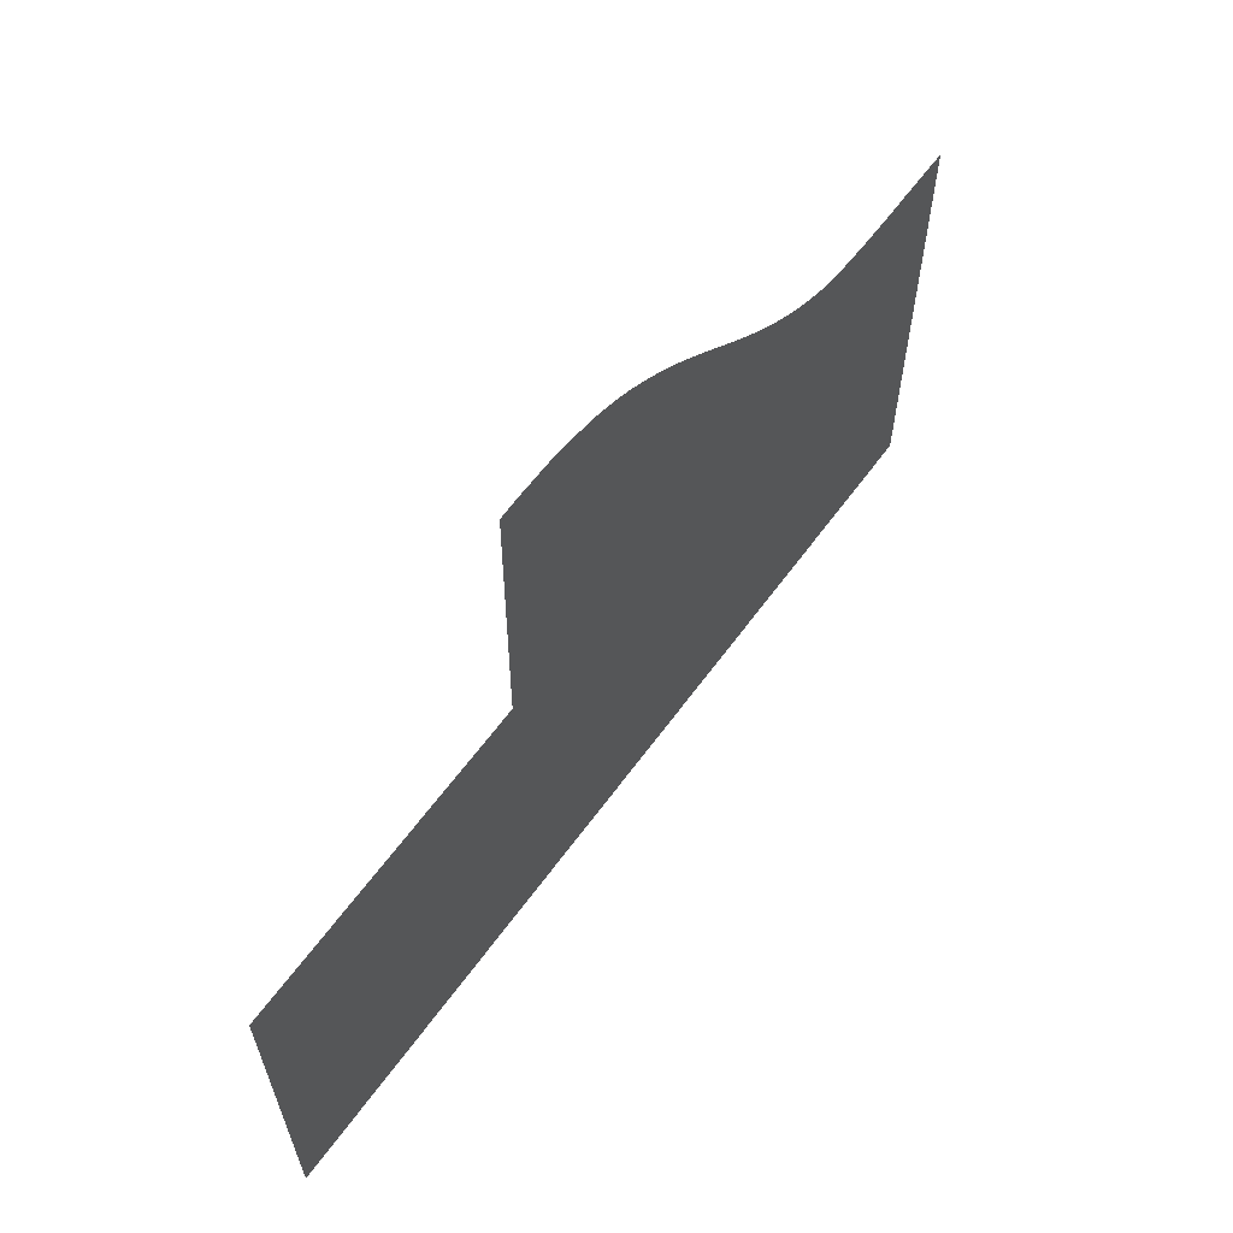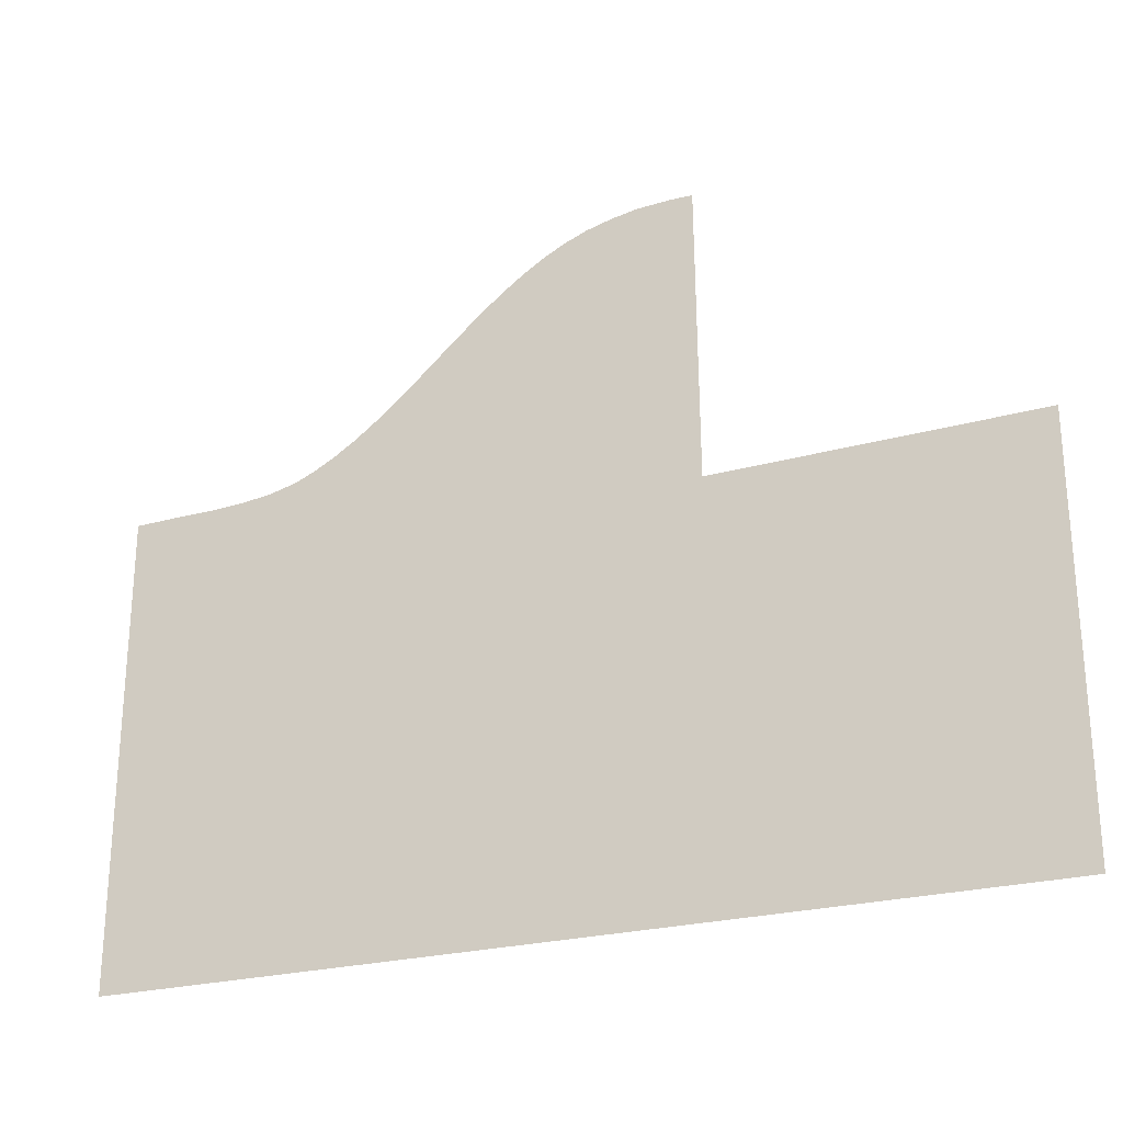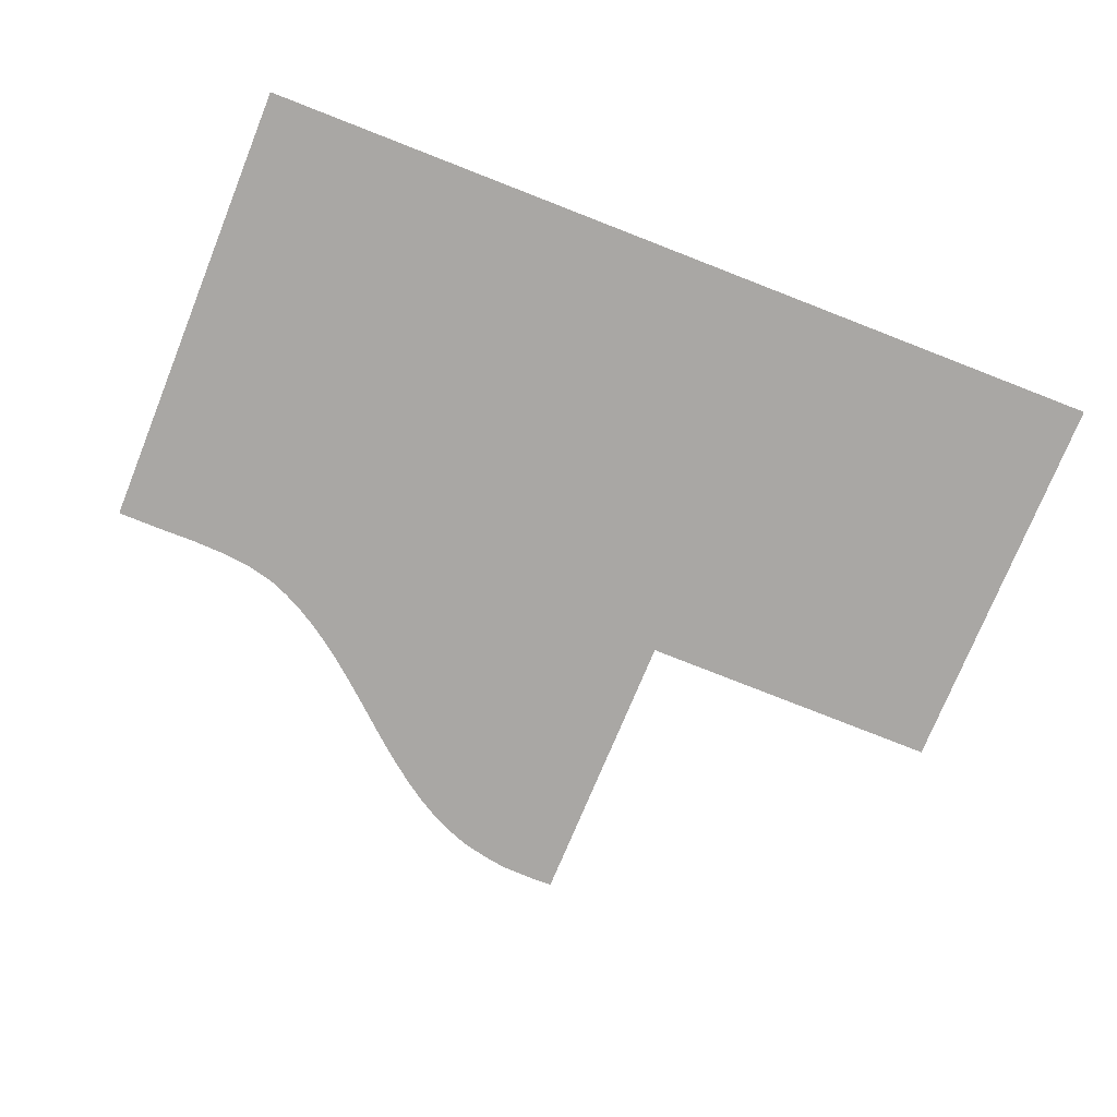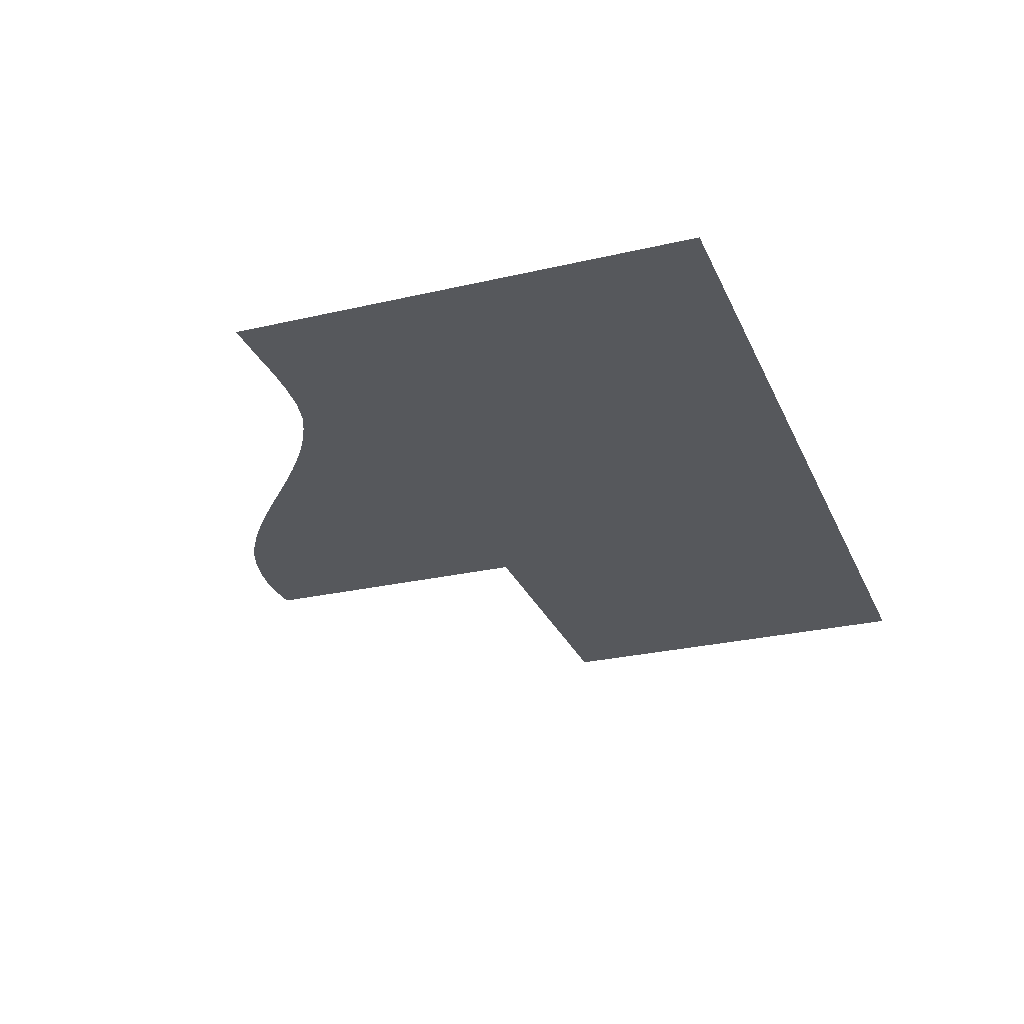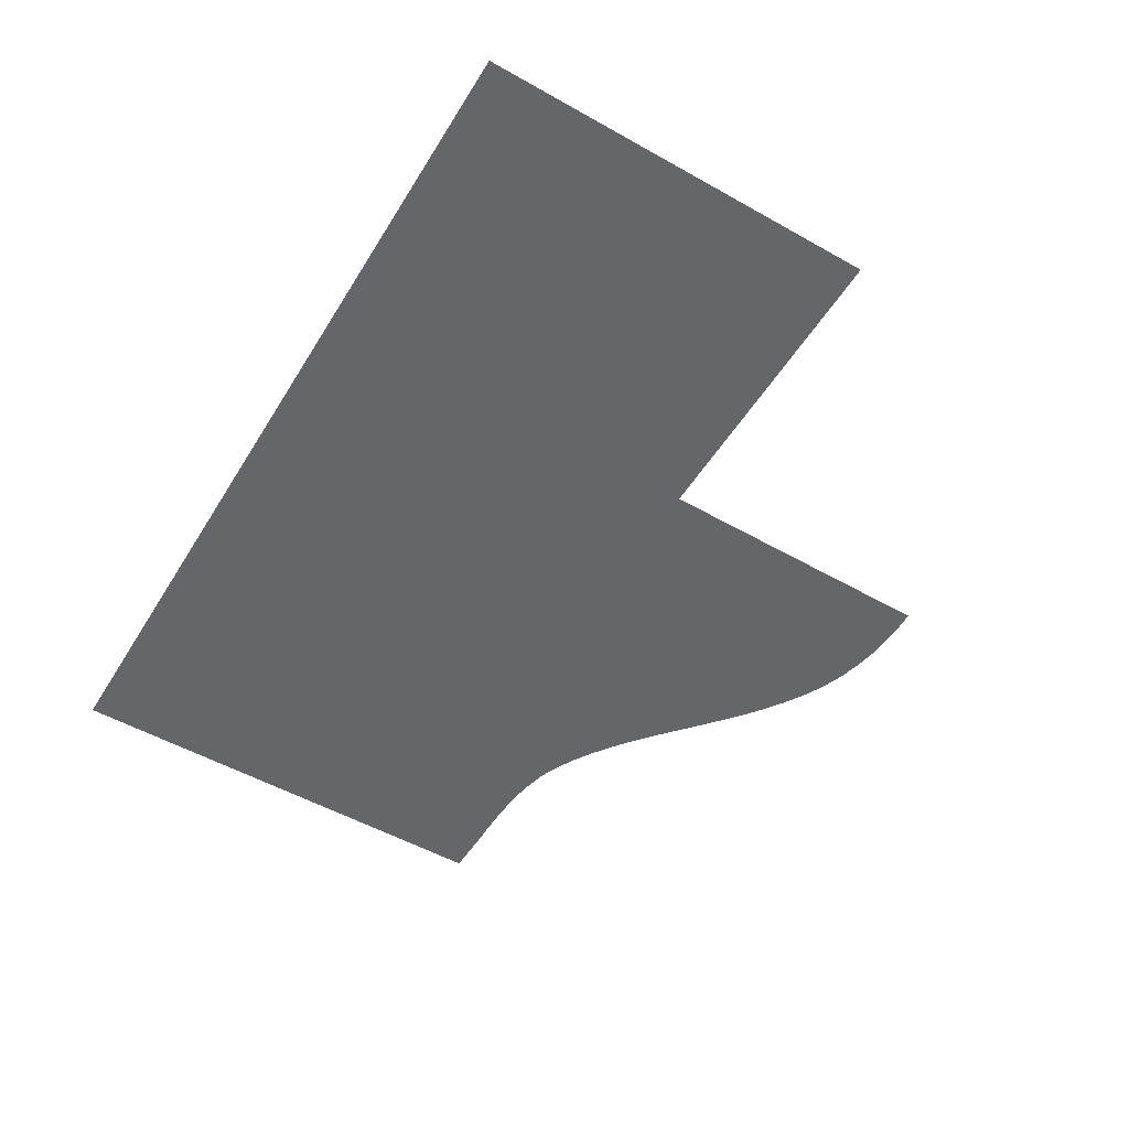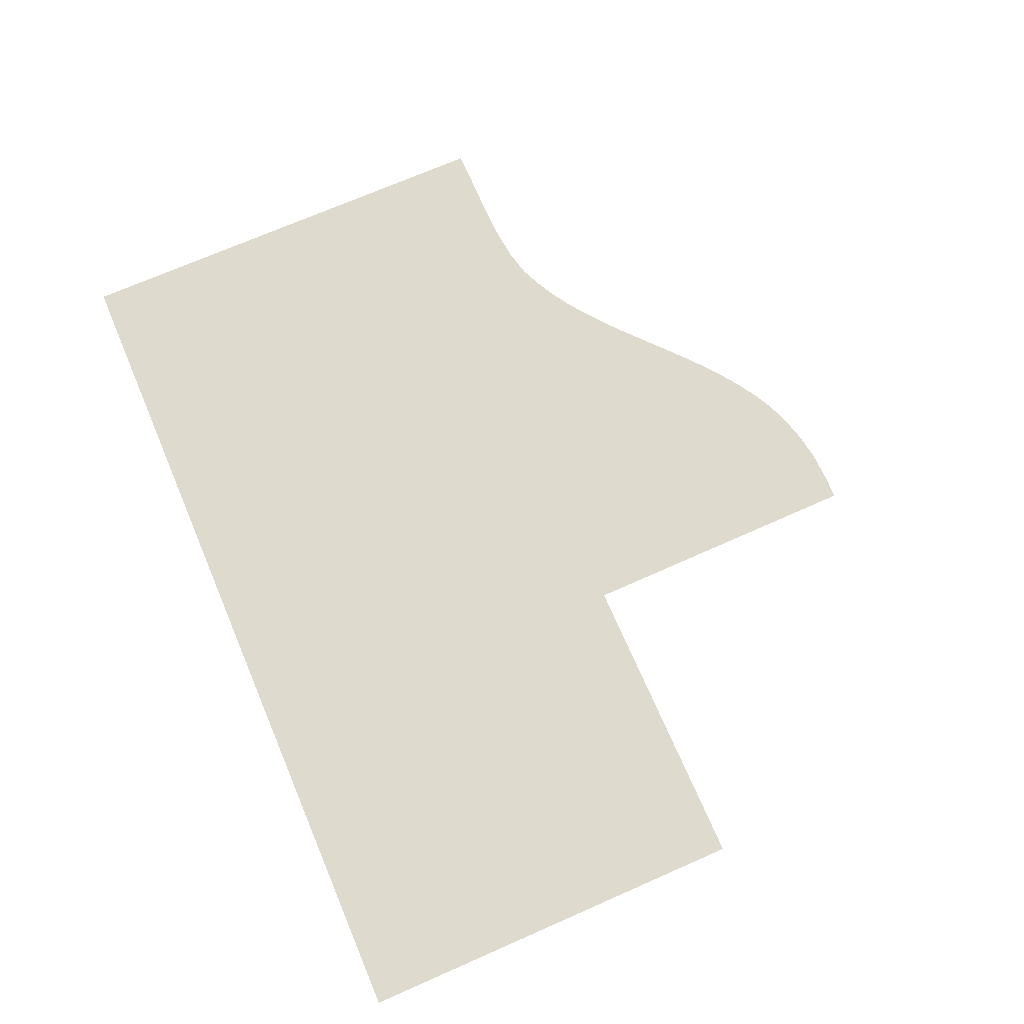
<metadata>
{"format":"obj","ext":"obj","renderer":"f3d","projection":"perspective","resolution":1024,"background":"white","views":[{"elev":62.9,"azim":126.4,"up":"+Y"},{"elev":-26.2,"azim":23.9,"up":"+Y"},{"elev":-74.8,"azim":-22.0,"up":"+Z"},{"elev":-27.7,"azim":-70.4,"up":"+Z"},{"elev":-51.9,"azim":58.6,"up":"+Z"},{"elev":71.2,"azim":66.3,"up":"+Z"}]}
</metadata>
<code>
v 1.277 -16.44 0.05
v 1.277 2.122 0.05
v -13.07 2.173 0.05
v -39.68 -15.93 0.05
v -30.82 6.289 0.05
v -29.91 6.754 0.05
v -29.05 7.284 0.05
v -28.2 7.868 0.05
v -27.38 8.494 0.05
v -26.58 9.153 0.05
v -25.79 9.834 0.05
v -25 10.53 0.05
v -24.22 11.22 0.05
v -23.42 11.9 0.05
v -22.62 12.55 0.05
v -21.79 13.18 0.05
v -20.94 13.77 0.05
v -20.07 14.29 0.05
v -19.15 14.76 0.05
v -18.03 15.18 0.05
v -16.87 15.46 0.05
v -15.68 15.64 0.05
v -14.12 15.68 0.05
v -13.17 15.64 0.05
v -31.76 5.899 0.05
v -33.02 5.609 0.05
v -34.49 5.468 0.05
v -35.89 5.428 0.05
v -36.94 5.439 0.05
v -37.35 5.453 0.05
v -39.68 5.453 0.05
g Terrain_(1)_1682_4
f 1 3 2
f 1 4 3
f 3 4 5
f 5 6 3
f 6 7 3
f 7 8 3
f 8 9 3
f 9 10 3
f 10 11 3
f 11 12 3
f 12 13 3
f 13 14 3
f 14 15 3
f 15 16 3
f 16 17 3
f 17 18 3
f 18 19 3
f 19 20 3
f 20 21 3
f 3 21 22
f 3 22 23
f 24 3 23
f 4 25 5
f 4 26 25
f 4 27 26
f 4 28 27
f 4 29 28
f 4 30 29
f 31 30 4

</code>
